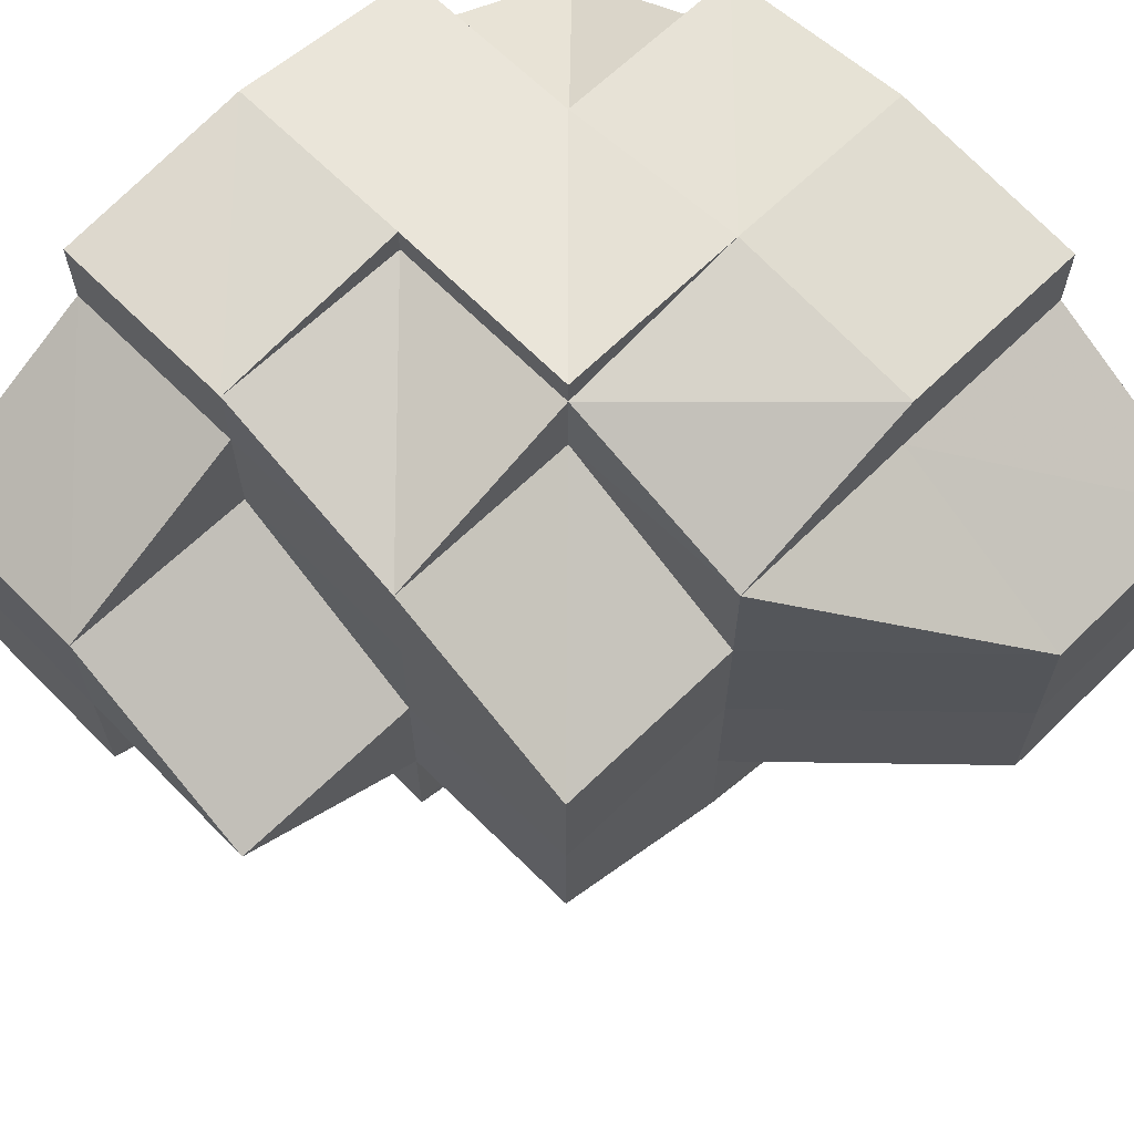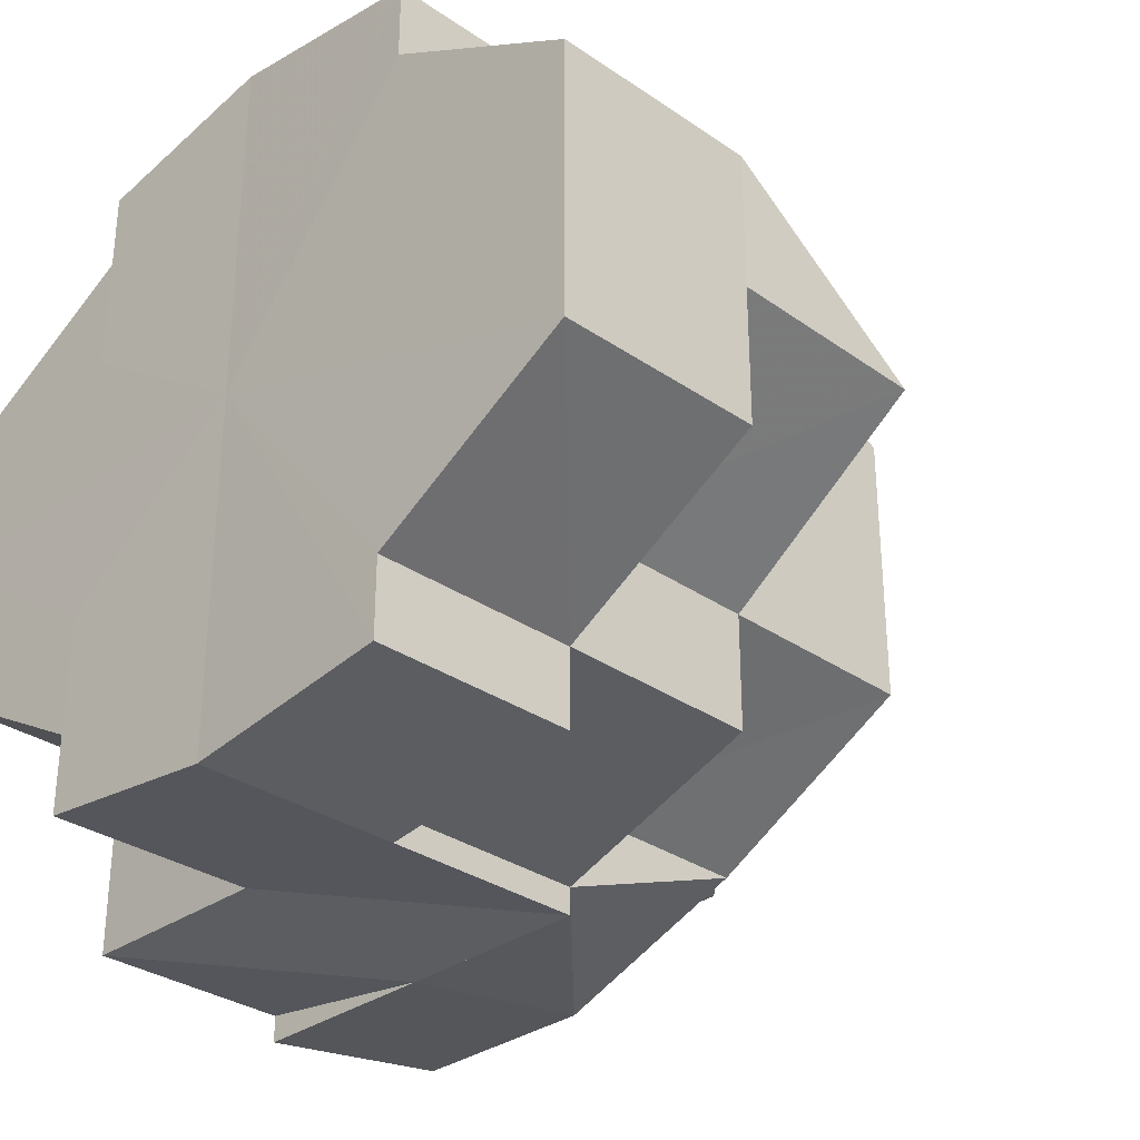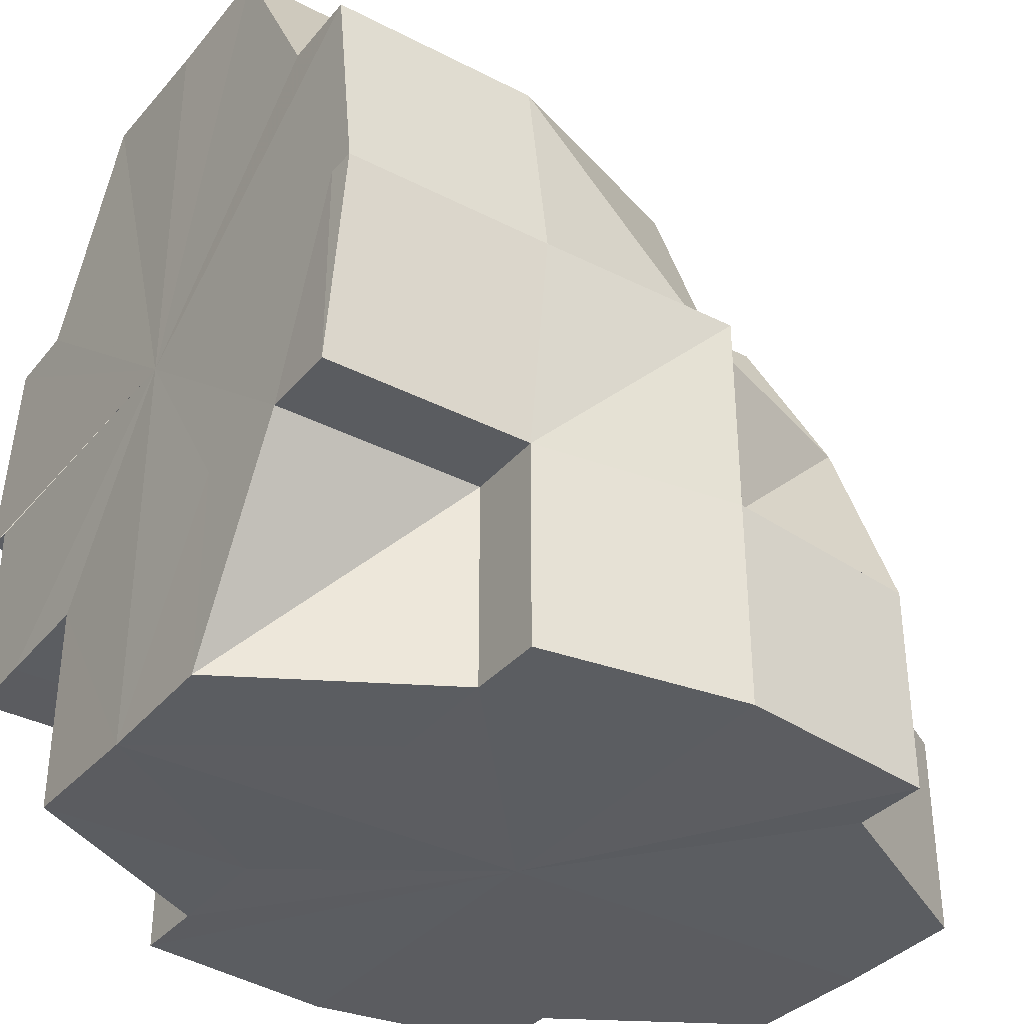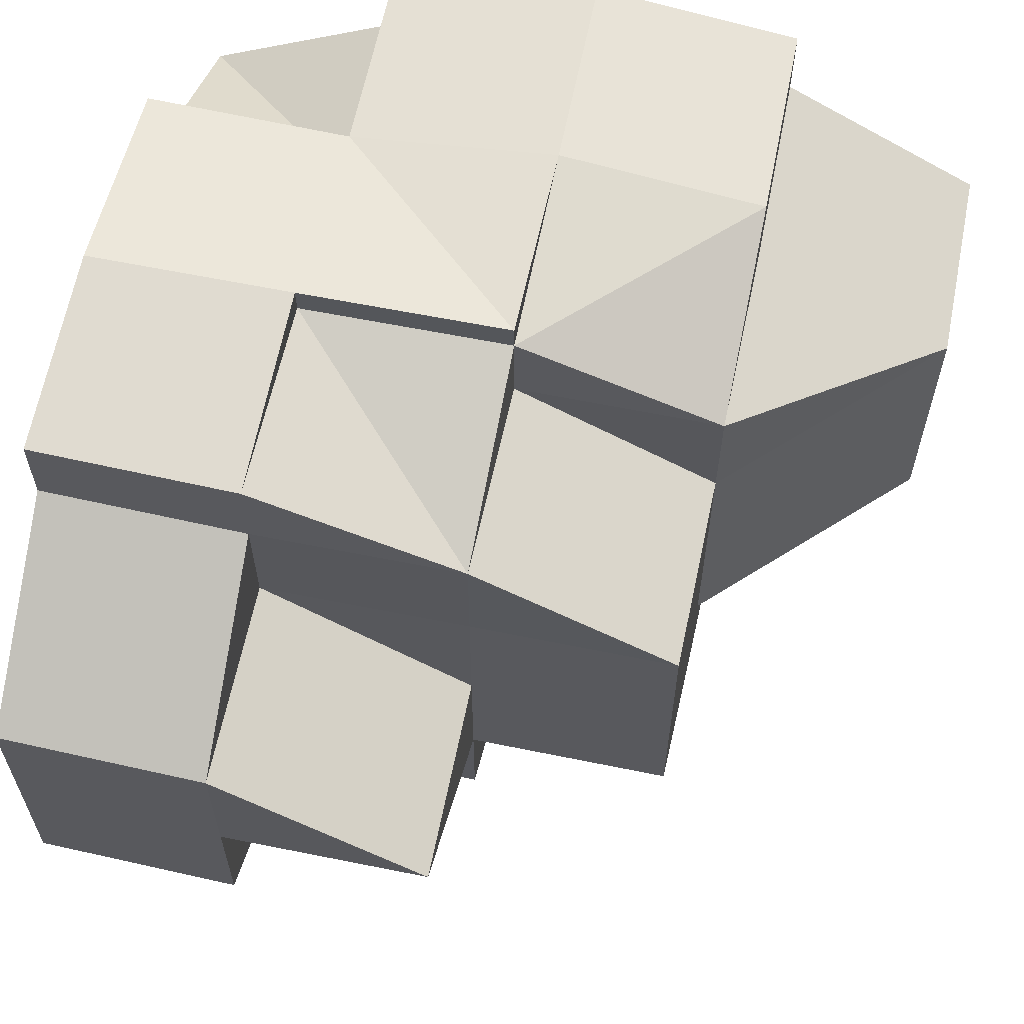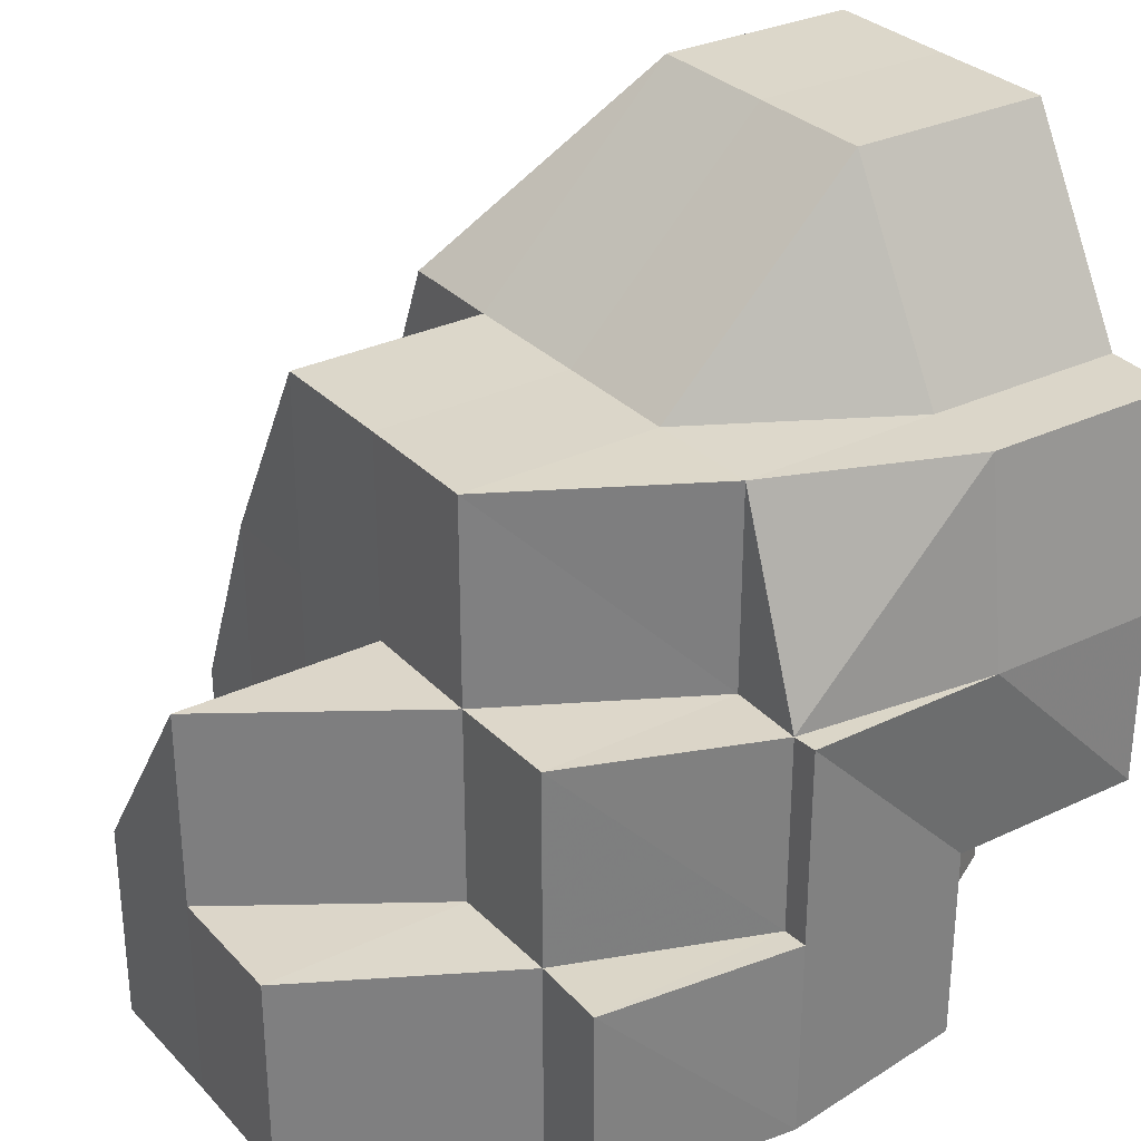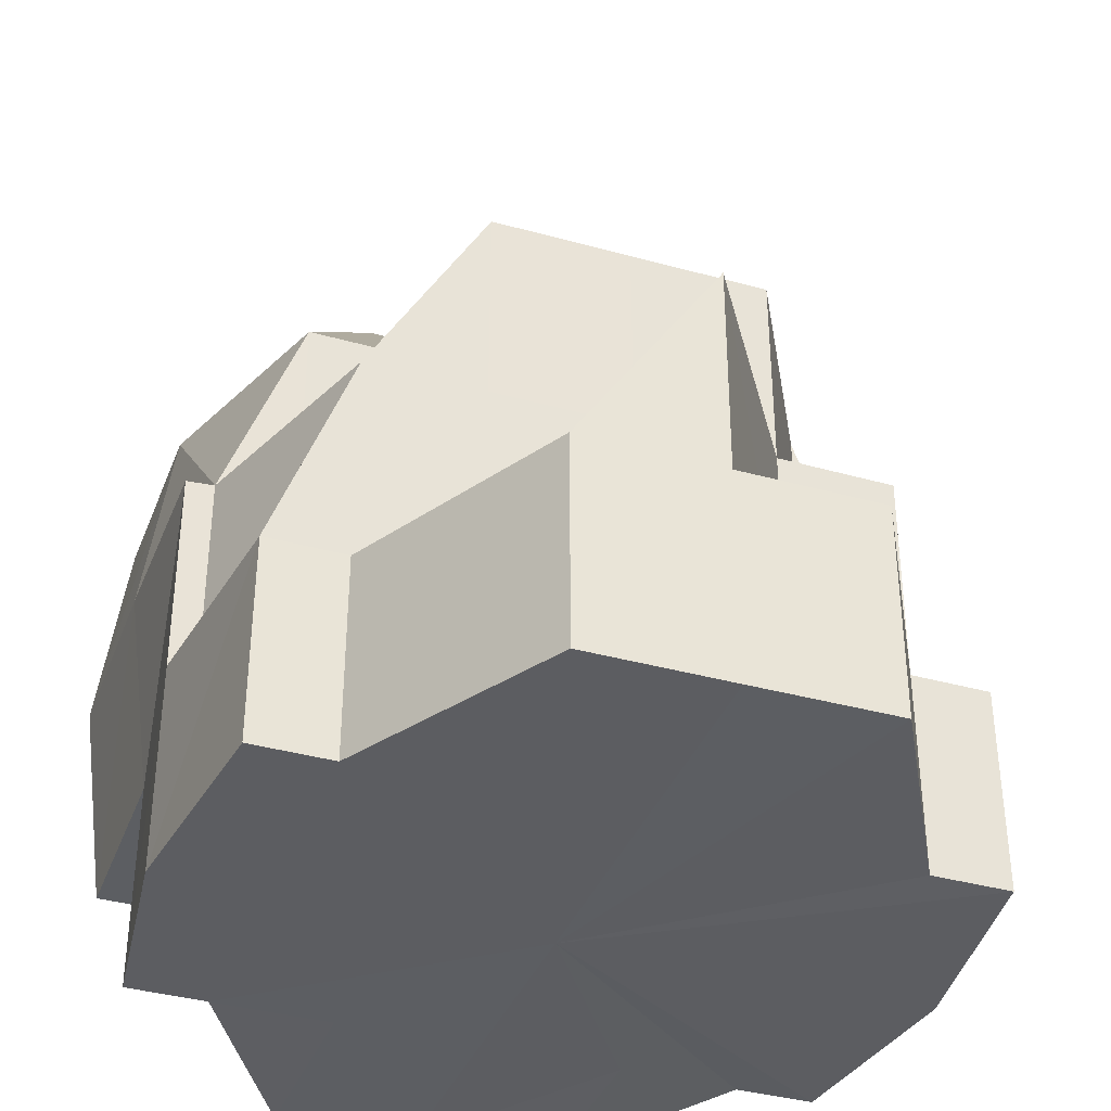
<metadata>
{"format":"obj","ext":"obj","renderer":"f3d","projection":"perspective","resolution":1024,"background":"white","views":[{"elev":64.8,"azim":135.4,"up":"+Z"},{"elev":-31.5,"azim":45.5,"up":"+Z"},{"elev":-35.5,"azim":-34.2,"up":"+Y"},{"elev":61.8,"azim":101.9,"up":"+Z"},{"elev":30.5,"azim":145.2,"up":"+Y"},{"elev":-37.2,"azim":70.3,"up":"+Y"}]}
</metadata>
<code>
o 21469
v 2228 1865 9.531
v 2228 1865 9.531
v 2228 1865 9.538
v 2228 1865 9.525
v 2228 1865 9.525
v 2228 1865 9.519
v 2228 1865 9.519
v 2228 1865 9.515
v 2228 1865 9.515
v 2228 1865 9.519
v 2228 1865 9.519
v 2228 1865 9.525
v 2228 1865 9.525
v 2228 1865 9.531
v 2228 1865 9.531
v 2228 1865 9.531
v 2228 1865 9.538
v 2228 1865 9.525
v 2228 1865 9.525
v 2228 1865 9.519
v 2228 1865 9.525
v 2228 1865 9.538
v 2228 1865 9.538
v 2228 1865 9.544
v 2228 1865 9.544
v 2228 1865 9.547
v 2228 1865 9.547
v 2228 1865 9.547
v 2228 1865 9.544
v 2228 1865 9.538
v 2228 1865 9.538
v 2228 1865 9.544
v 2228 1865 9.531
v 2228 1865 9.538
v 2228 1865 9.538
v 2228 1865 9.544
v 2228 1865 9.531
v 2228 1865 9.531
v 2228 1865 9.531
v 2228 1865 9.525
v 2228 1865 9.519
v 2228 1865 9.525
v 2228 1865 9.515
v 2228 1865 9.519
v 2228 1865 9.514
v 2228 1865 9.515
v 2228 1865 9.515
v 2228 1865 9.514
v 2228 1865 9.515
v 2228 1865 9.519
v 2228 1865 9.514
v 2228 1865 9.514
v 2228 1865 9.515
v 2228 1865 9.515
v 2228 1865 9.519
v 2228 1865 9.519
v 2228 1865 9.525
v 2228 1865 9.531
v 2228 1865 9.531
v 2228 1865 9.531
v 2228 1865 9.538
v 2228 1865 9.538
v 2228 1865 9.544
v 2228 1865 9.531
v 2228 1865 9.538
v 2228 1865 9.525
v 2228 1865 9.531
v 2228 1865 9.515
v 2228 1865 9.531
v 2228 1865 9.547
v 2228 1865 9.549
v 2228 1865 9.544
v 2228 1865 9.547
v 2228 1865 9.547
v 2228 1865 9.547
v 2228 1865 9.549
v 2228 1865 9.538
v 2228 1865 9.544
v 2228 1865 9.549
v 2228 1865 9.547
v 2228 1865 9.547
v 2228 1865 9.549
v 2228 1865 9.547
v 2228 1865 9.549
v 2228 1865 9.547
v 2228 1865 9.547
v 2228 1865 9.547
v 2228 1865 9.549
v 2228 1865 9.549
v 2228 1865 9.549
v 2228 1865 9.547
v 2228 1865 9.549
v 2228 1865 9.547
v 2228 1865 9.549
v 2228 1865 9.547
v 2228 1865 9.549
v 2228 1865 9.544
v 2228 1865 9.544
v 2228 1865 9.544
v 2228 1865 9.538
v 2228 1865 9.547
v 2228 1865 9.547
v 2228 1865 9.549
v 2228 1865 9.538
v 2228 1865 9.538
v 2228 1865 9.538
v 2228 1865 9.531
v 2228 1865 9.531
v 2228 1865 9.531
v 2228 1865 9.531
v 2228 1865 9.538
v 2228 1865 9.538
v 2228 1865 9.544
v 2228 1865 9.544
v 2228 1865 9.547
v 2228 1865 9.538
v 2228 1865 9.544
v 2228 1865 9.531
v 2228 1865 9.547
v 2228 1865 9.547
v 2228 1865 9.547
v 2228 1865 9.549
v 2228 1865 9.544
v 2228 1865 9.547
v 2228 1865 9.549
v 2228 1865 9.549
v 2228 1865 9.525
v 2228 1865 9.525
v 2228 1865 9.519
v 2228 1865 9.525
v 2228 1865 9.525
v 2228 1865 9.519
v 2228 1865 9.515
v 2228 1865 9.519
v 2228 1865 9.525
v 2228 1865 9.547
v 2228 1865 9.544
v 2228 1865 9.538
v 2228 1865 9.531
v 2228 1865 9.544
v 2228 1865 9.538
v 2228 1865 9.538
v 2228 1865 9.531
v 2228 1865 9.544
v 2228 1865 9.544
v 2228 1865 9.525
v 2228 1865 9.547
v 2228 1865 9.547
v 2228 1865 9.519
v 2228 1865 9.515
v 2228 1865 9.531
v 2228 1865 9.525
v 2228 1865 9.519
v 2228 1865 9.519
v 2228 1865 9.515
v 2228 1865 9.515
v 2228 1865 9.515
v 2228 1865 9.525
v 2228 1865 9.519
v 2228 1865 9.519
v 2228 1865 9.515
v 2228 1865 9.519
v 2228 1865 9.519
v 2228 1865 9.525
v 2228 1865 9.525
v 2228 1865 9.525
v 2228 1865 9.531
v 2228 1865 9.525
v 2228 1865 9.525
v 2228 1865 9.519
v 2228 1865 9.531
v 2228 1865 9.538
v 2228 1865 9.544
v 2228 1865 9.538
v 2228 1865 9.547
v 2228 1865 9.549
v 2228 1865 9.547
v 2228 1865 9.544
v 2228 1865 9.538
v 2228 1865 9.531
v 2228 1865 9.544
v 2228 1865 9.544
v 2228 1865 9.547
v 2228 1865 9.544
v 2228 1865 9.538
v 2228 1865 9.531
v 2228 1865 9.525
v 2228 1865 9.519
v 2228 1865 9.515
v 2228 1865 9.514
v 2228 1865 9.515
v 2228 1865 9.519
v 2228 1865 9.515
v 2228 1865 9.514
v 2228 1865 9.515
v 2228 1865 9.514
v 2228 1865 9.515
v 2228 1865 9.514
v 2228 1865 9.515
v 2228 1865 9.515
v 2228 1865 9.514
v 2228 1865 9.514
v 2228 1865 9.515
v 2228 1865 9.514
v 2228 1865 9.519
v 2228 1865 9.515
v 2228 1865 9.515
v 2228 1865 9.514
v 2228 1865 9.538
v 2228 1865 9.544
v 2228 1865 9.544
v 2228 1865 9.519
v 2228 1865 9.525
v 2228 1865 9.525
v 2228 1865 9.525
v 2228 1865 9.531
v 2228 1865 9.514
v 2228 1865 9.515
v 2228 1865 9.515
v 2228 1865 9.515
v 2228 1865 9.519
v 2228 1865 9.515
v 2228 1865 9.515
v 2228 1865 9.519
v 2228 1865 9.514
v 2228 1865 9.514
v 2228 1865 9.515
v 2228 1865 9.519
v 2228 1865 9.519
v 2228 1865 9.519
v 2228 1865 9.525
v 2228 1865 9.525
v 2228 1865 9.525
v 2228 1865 9.531
v 2228 1865 9.519
v 2228 1865 9.519
v 2228 1865 9.547
v 2228 1865 9.549
v 2228 1865 9.549
v 2228 1865 9.514
v 2228 1865 9.514
v 2228 1865 9.515
v 2228 1865 9.547
v 2228 1865 9.544
v 2228 1865 9.544
v 2228 1865 9.549
v 2228 1865 9.547
v 2228 1865 9.547
v 2228 1865 9.547
v 2228 1865 9.544
v 2228 1865 9.515
v 2228 1865 9.514
v 2228 1865 9.514
f 1 2 3
f 4 5 1
f 6 7 4
f 8 9 6
f 9 10 11
f 10 12 13
f 12 14 15
f 2 16 17
f 18 19 16
f 20 21 18
f 2 22 23
f 3 22 24
f 24 25 26
f 25 27 28
f 25 29 27
f 30 31 29
f 30 32 25
f 33 34 30
f 35 30 36
f 37 30 35
f 38 39 30
f 40 39 37
f 41 42 40
f 43 44 41
f 45 46 43
f 47 46 44
f 48 47 49
f 46 50 44
f 51 52 46
f 52 53 54
f 49 55 56
f 56 55 57
f 57 58 59
f 58 60 61
f 62 61 63
f 64 65 62
f 66 67 64
f 52 68 69
f 70 71 69
f 72 70 69
f 72 73 74
f 75 73 76
f 77 72 69
f 77 72 78
f 79 76 80
f 79 80 81
f 82 81 83
f 84 82 85
f 86 87 84
f 87 88 89
f 88 90 91
f 90 92 91
f 93 94 79
f 95 93 96
f 78 97 93
f 98 78 93
f 99 98 95
f 100 98 99
f 98 93 101
f 102 101 103
f 104 78 98
f 104 105 78
f 106 104 98
f 107 104 106
f 107 108 104
f 109 77 104
f 110 107 106
f 110 106 111
f 111 112 113
f 114 113 115
f 116 117 114
f 118 110 116
f 114 119 120
f 120 121 122
f 123 124 119
f 124 125 126
f 127 128 118
f 129 128 127
f 128 110 39
f 128 130 110
f 130 107 110
f 130 131 107
f 50 130 128
f 44 50 128
f 50 132 130
f 133 68 50
f 68 134 50
f 134 135 130
f 135 109 107
f 68 134 69
f 134 135 69
f 135 109 69
f 109 77 69
f 136 137 69
f 137 138 69
f 138 139 69
f 140 138 141
f 141 142 143
f 144 145 141
f 139 146 69
f 147 148 144
f 146 149 69
f 149 150 69
f 151 146 152
f 152 153 154
f 154 155 156
f 149 157 155
f 158 149 159
f 159 160 161
f 162 163 155
f 164 165 163
f 166 162 167
f 139 168 166
f 166 169 170
f 171 166 167
f 172 171 167
f 173 174 172
f 175 173 167
f 176 175 167
f 177 176 167
f 178 177 167
f 172 179 180
f 145 181 179
f 182 172 167
f 148 183 181
f 148 184 182
f 185 178 167
f 186 185 167
f 187 186 167
f 188 187 167
f 189 188 167
f 190 189 167
f 191 190 167
f 192 191 167
f 191 193 194
f 193 195 196
f 197 194 198
f 198 199 200
f 201 202 199
f 195 203 204
f 205 203 206
f 207 208 202
f 207 204 208
f 209 210 211
f 212 213 214
f 214 215 216
f 217 218 219
f 219 220 221
f 222 223 224
f 225 226 223
f 227 228 229
f 229 230 231
f 232 233 234
f 235 236 233
f 237 238 239
f 240 241 242
f 243 244 245
f 246 247 248
f 248 249 250
f 251 252 253

</code>
